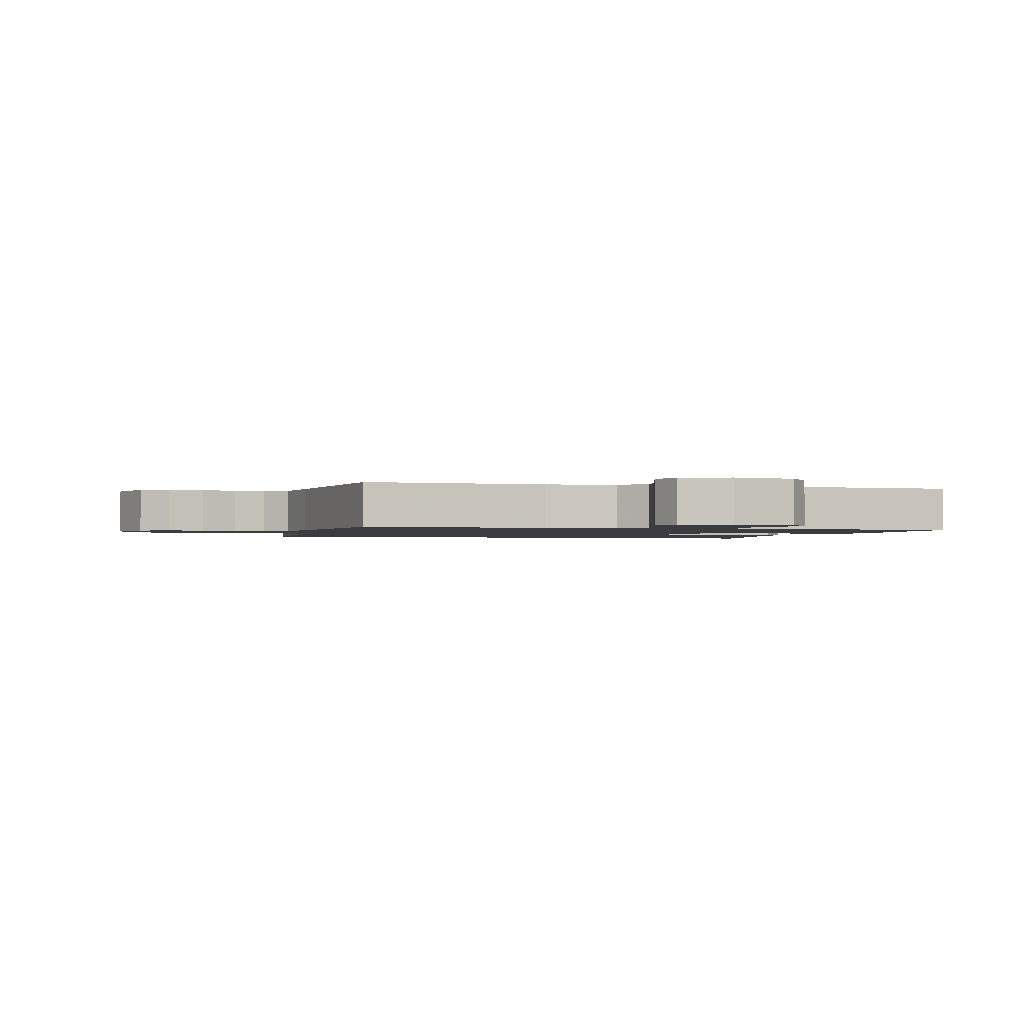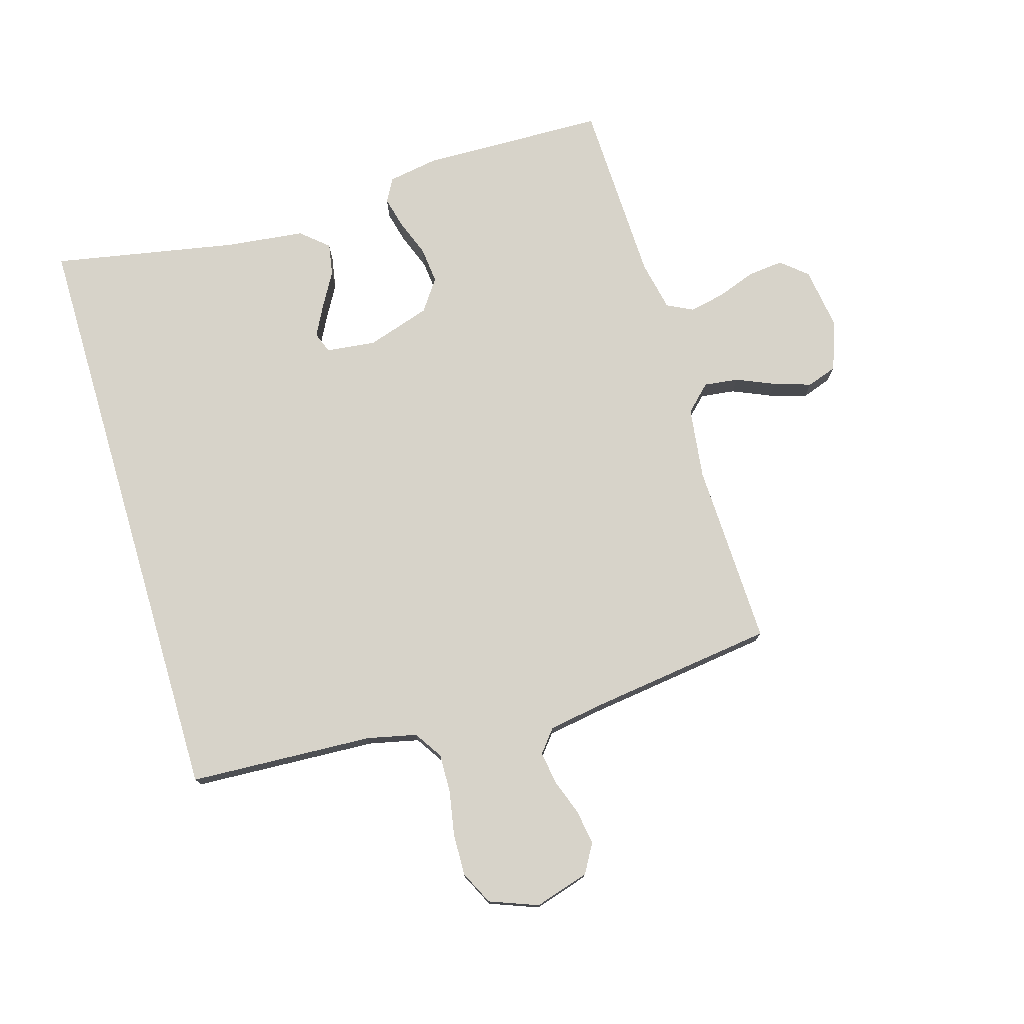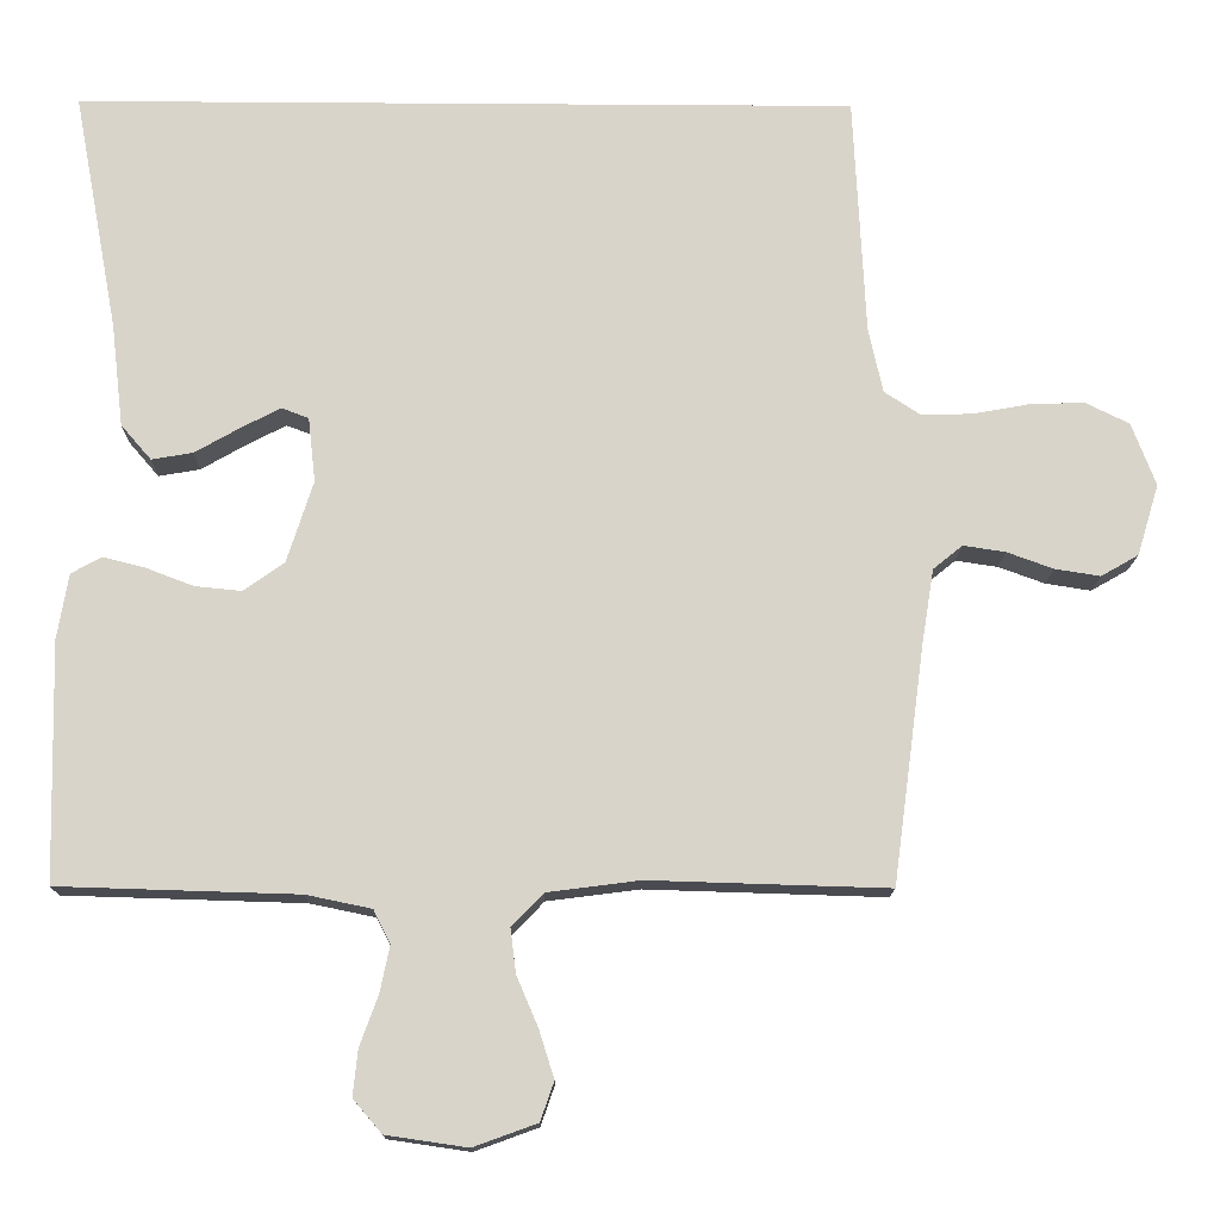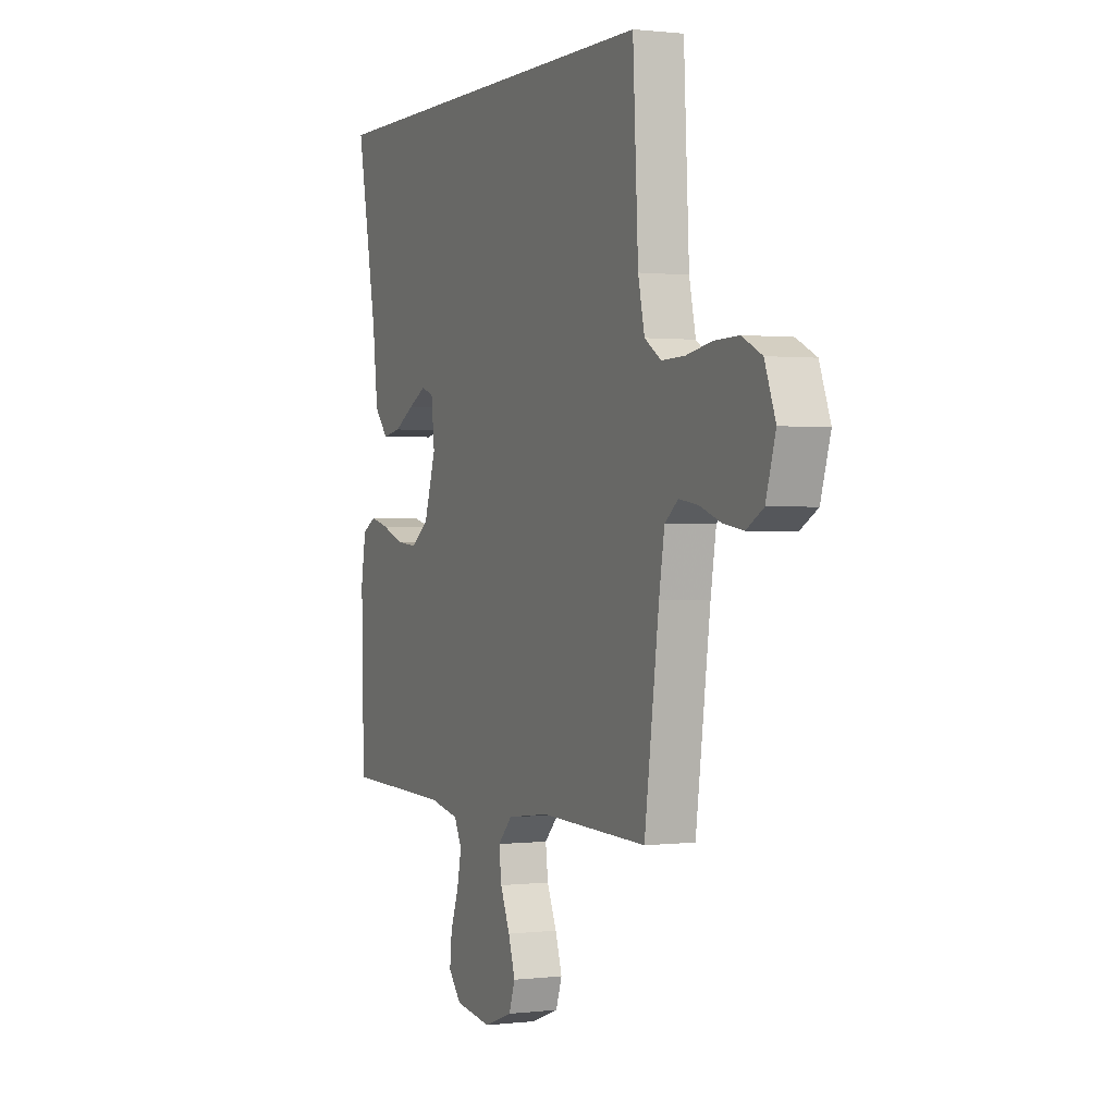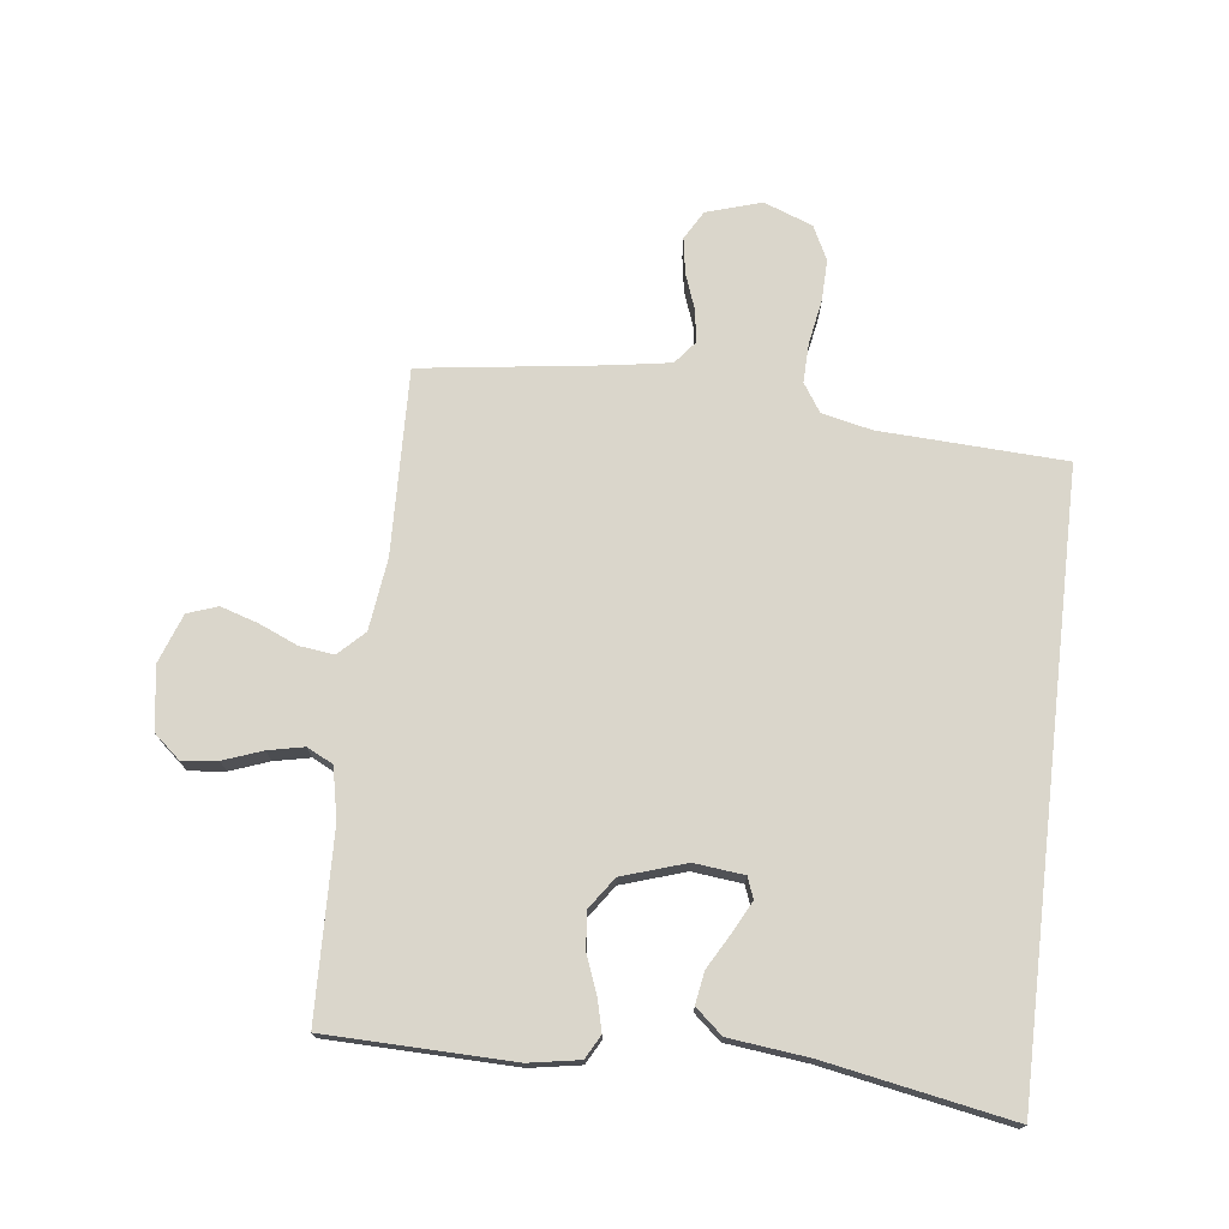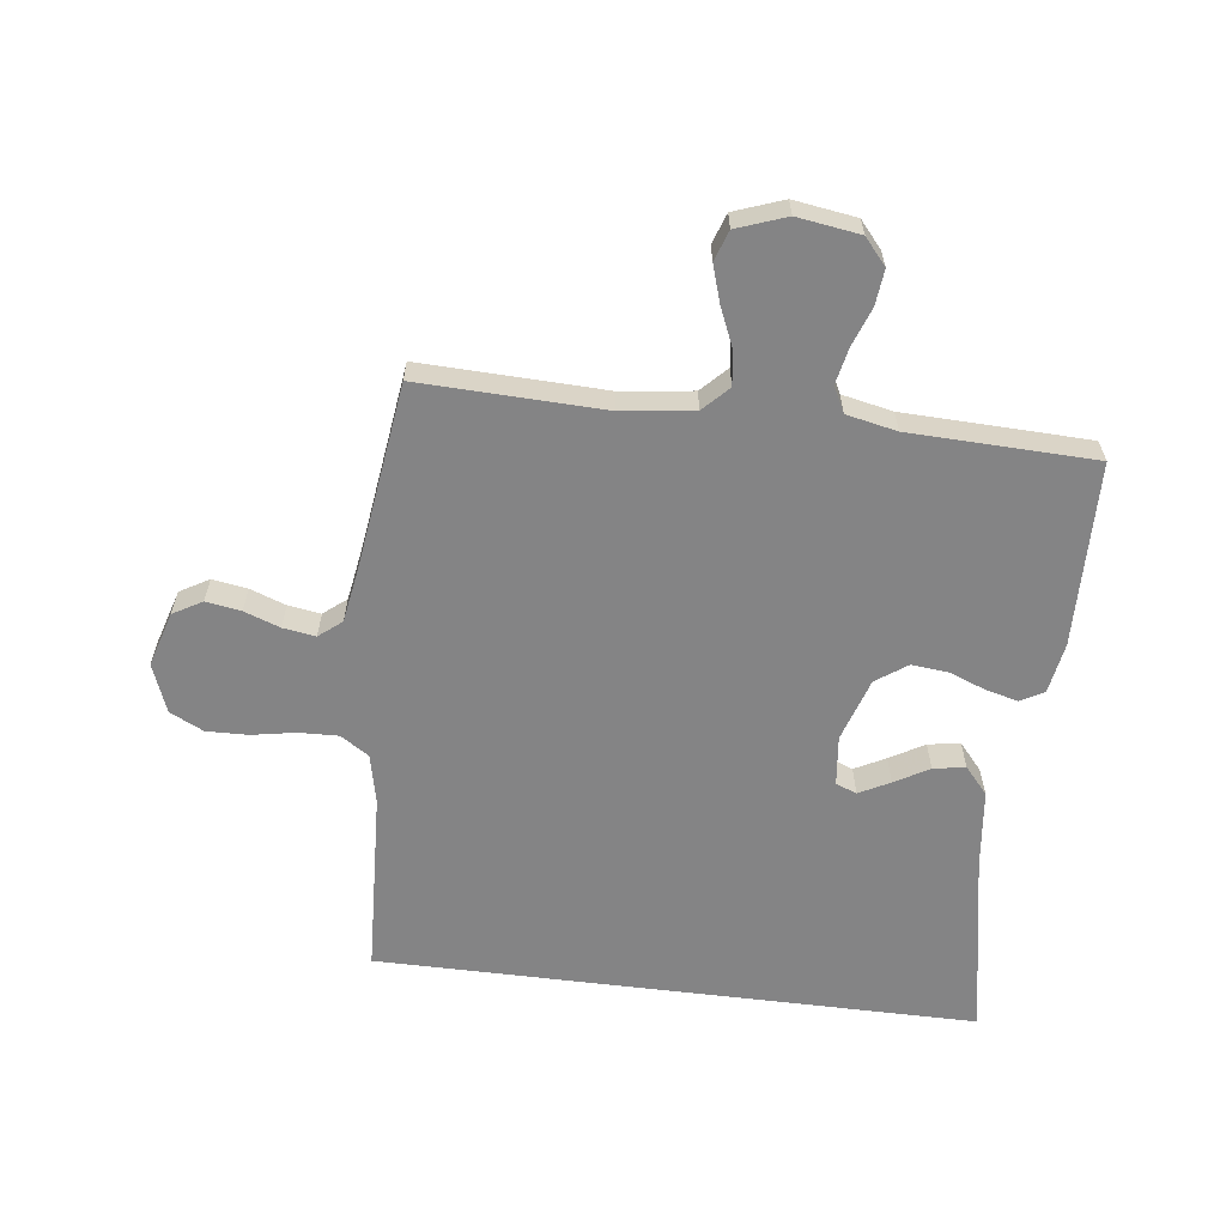
<metadata>
{"format":"obj","ext":"obj","renderer":"f3d","projection":"perspective","resolution":1024,"background":"white","views":[{"elev":-1.6,"azim":164.5,"up":"+Y"},{"elev":76.1,"azim":73.5,"up":"+Y"},{"elev":-14.3,"azim":-0.9,"up":"+Z"},{"elev":0.6,"azim":65.9,"up":"+Z"},{"elev":73.8,"azim":-83.3,"up":"+Y"},{"elev":-61.5,"azim":172.9,"up":"+Y"}]}
</metadata>
<code>
v -0.5 0.07 -0.5
v -0.507 0.07 -0.2
v -0.493 0.07 -0.118
v -0.455 0.07 -0.097
v -0.403 0.07 -0.11
v -0.343 0.07 -0.133
v -0.284 0.07 -0.139
v -0.233 0.07 -0.103
v -0.2 0.07 0
v -0.209 0.07 0.081
v -0.243 0.07 0.094
v -0.293 0.07 0.068
v -0.349 0.07 0.036
v -0.401 0.07 0.027
v -0.439 0.07 0.071
v -0.454 0.07 0.2
v -0.51 0.07 0.5
v 0.467 0.07 0.5
v 0.482 0.07 0.2
v 0.5 0.07 0.119
v 0.546 0.07 0.089
v 0.61 0.07 0.091
v 0.681 0.07 0.104
v 0.749 0.07 0.106
v 0.804 0.07 0.079
v 0.834 0.07 0
v 0.807 0.07 -0.089
v 0.76 0.07 -0.116
v 0.703 0.07 -0.107
v 0.645 0.07 -0.086
v 0.592 0.07 -0.078
v 0.555 0.07 -0.108
v 0.54 0.07 -0.2
v 0.5 0.07 -0.5
v 0.2 0.07 -0.491
v 0.084 0.07 -0.506
v 0.044 0.07 -0.547
v 0.051 0.07 -0.603
v 0.078 0.07 -0.666
v 0.097 0.07 -0.726
v 0.08 0.07 -0.775
v 0 0.07 -0.804
v -0.102 0.07 -0.789
v -0.138 0.07 -0.747
v -0.132 0.07 -0.689
v -0.109 0.07 -0.626
v -0.097 0.07 -0.568
v -0.118 0.07 -0.526
v -0.2 0.07 -0.509
v -0.5 0 -0.5
v -0.507 0 -0.2
v -0.493 0 -0.118
v -0.455 0 -0.097
v -0.403 0 -0.11
v -0.343 0 -0.133
v -0.284 0 -0.139
v -0.233 0 -0.103
v -0.2 0 0
v -0.209 0 0.081
v -0.243 0 0.094
v -0.293 0 0.068
v -0.349 0 0.036
v -0.401 0 0.027
v -0.439 0 0.071
v -0.454 0 0.2
v -0.51 0 0.5
v 0.467 0 0.5
v 0.482 0 0.2
v 0.5 0 0.119
v 0.546 0 0.089
v 0.61 0 0.091
v 0.681 0 0.104
v 0.749 0 0.106
v 0.804 0 0.079
v 0.834 0 0
v 0.807 0 -0.089
v 0.76 0 -0.116
v 0.703 0 -0.107
v 0.645 0 -0.086
v 0.592 0 -0.078
v 0.555 0 -0.108
v 0.54 0 -0.2
v 0.5 0 -0.5
v 0.2 0 -0.491
v 0.084 0 -0.506
v 0.044 0 -0.547
v 0.051 0 -0.603
v 0.078 0 -0.666
v 0.097 0 -0.726
v 0.08 0 -0.775
v 0 0 -0.804
v -0.102 0 -0.789
v -0.138 0 -0.747
v -0.132 0 -0.689
v -0.109 0 -0.626
v -0.097 0 -0.568
v -0.118 0 -0.526
v -0.2 0 -0.509
f 44 45 46
f 43 44 46
f 42 43 46
f 41 42 46
f 40 41 46
f 39 40 46
f 38 39 46
f 37 38 46 47
f 36 37 47 48
f 33 34 35
f 36 48 49
f 35 36 49
f 33 35 49
f 32 33 49
f 28 29 30
f 27 28 30
f 26 27 30
f 25 26 30
f 24 25 30
f 23 24 30
f 22 23 30
f 21 22 30 31
f 32 49 1
f 31 32 1
f 21 31 1
f 20 21 1
f 16 17 18 19
f 14 15 16
f 13 14 16
f 12 13 16
f 11 12 16
f 16 19 20
f 11 16 20
f 10 11 20
f 4 5 6
f 3 4 6
f 2 3 6
f 1 2 6
f 1 6 7
f 20 1 7 8
f 9 10 20
f 8 9 20
f 95 94 93
f 95 93 92
f 95 92 91
f 95 91 90
f 95 90 89
f 95 89 88
f 95 88 87
f 96 95 87 86
f 97 96 86 85
f 84 83 82
f 98 97 85
f 98 85 84
f 98 84 82
f 98 82 81
f 79 78 77
f 79 77 76
f 79 76 75
f 79 75 74
f 79 74 73
f 79 73 72
f 79 72 71
f 80 79 71 70
f 50 98 81
f 50 81 80
f 50 80 70
f 50 70 69
f 68 67 66 65
f 65 64 63
f 65 63 62
f 65 62 61
f 65 61 60
f 69 68 65
f 69 65 60
f 69 60 59
f 55 54 53
f 55 53 52
f 55 52 51
f 55 51 50
f 56 55 50
f 57 56 50 69
f 69 59 58
f 69 58 57
f 1 50 51 2
f 2 51 52 3
f 3 52 53 4
f 4 53 54 5
f 5 54 55 6
f 6 55 56 7
f 7 56 57 8
f 8 57 58 9
f 9 58 59 10
f 10 59 60 11
f 11 60 61 12
f 12 61 62 13
f 13 62 63 14
f 14 63 64 15
f 15 64 65 16
f 16 65 66 17
f 17 66 67 18
f 18 67 68 19
f 19 68 69 20
f 20 69 70 21
f 21 70 71 22
f 22 71 72 23
f 23 72 73 24
f 24 73 74 25
f 25 74 75 26
f 26 75 76 27
f 27 76 77 28
f 28 77 78 29
f 29 78 79 30
f 30 79 80 31
f 31 80 81 32
f 32 81 82 33
f 33 82 83 34
f 34 83 84 35
f 35 84 85 36
f 36 85 86 37
f 37 86 87 38
f 38 87 88 39
f 39 88 89 40
f 40 89 90 41
f 41 90 91 42
f 42 91 92 43
f 43 92 93 44
f 44 93 94 45
f 45 94 95 46
f 46 95 96 47
f 47 96 97 48
f 48 97 98 49
f 49 98 50 1

</code>
